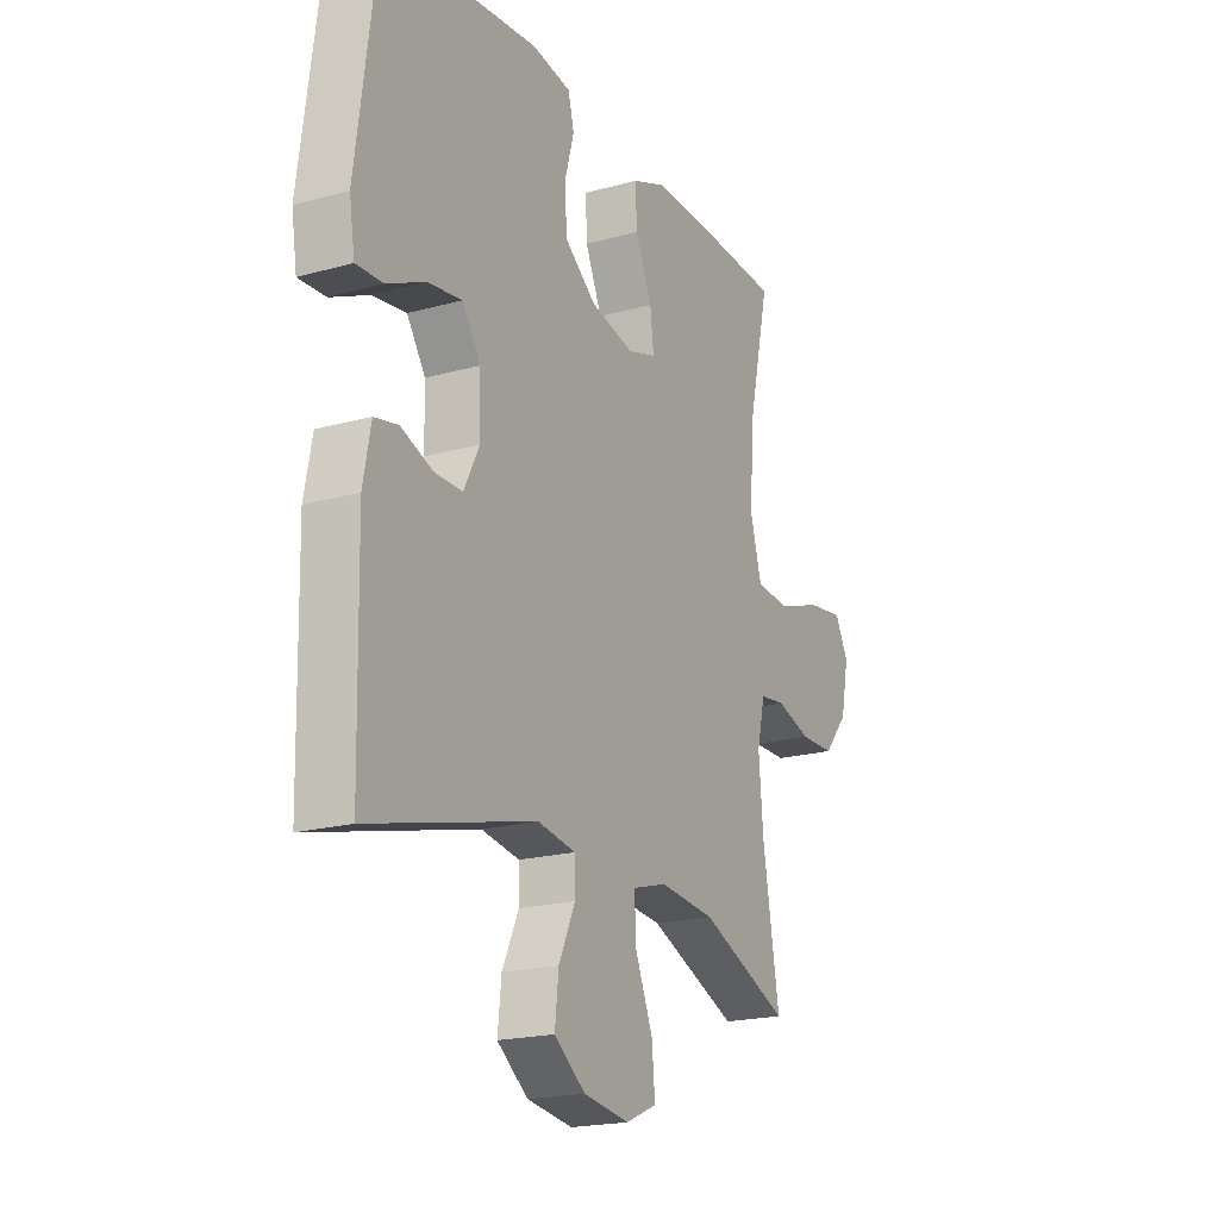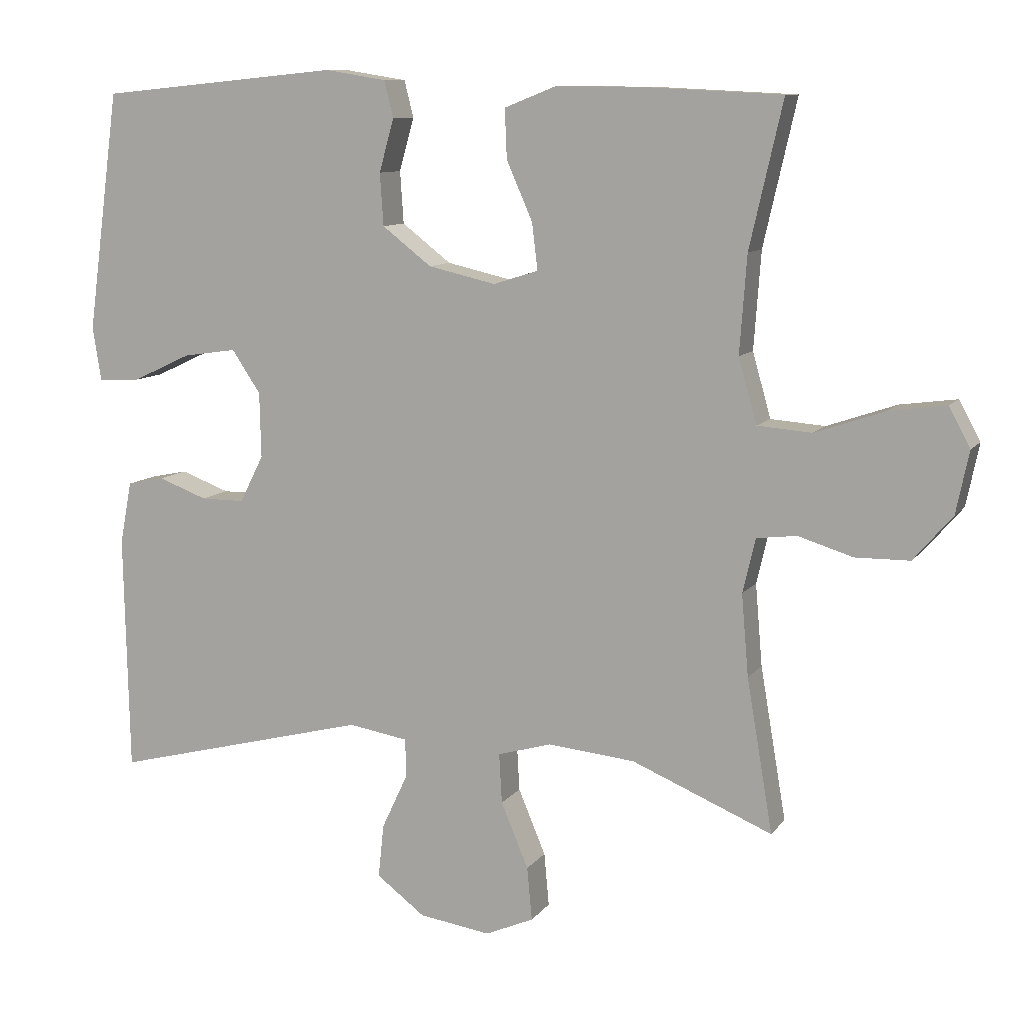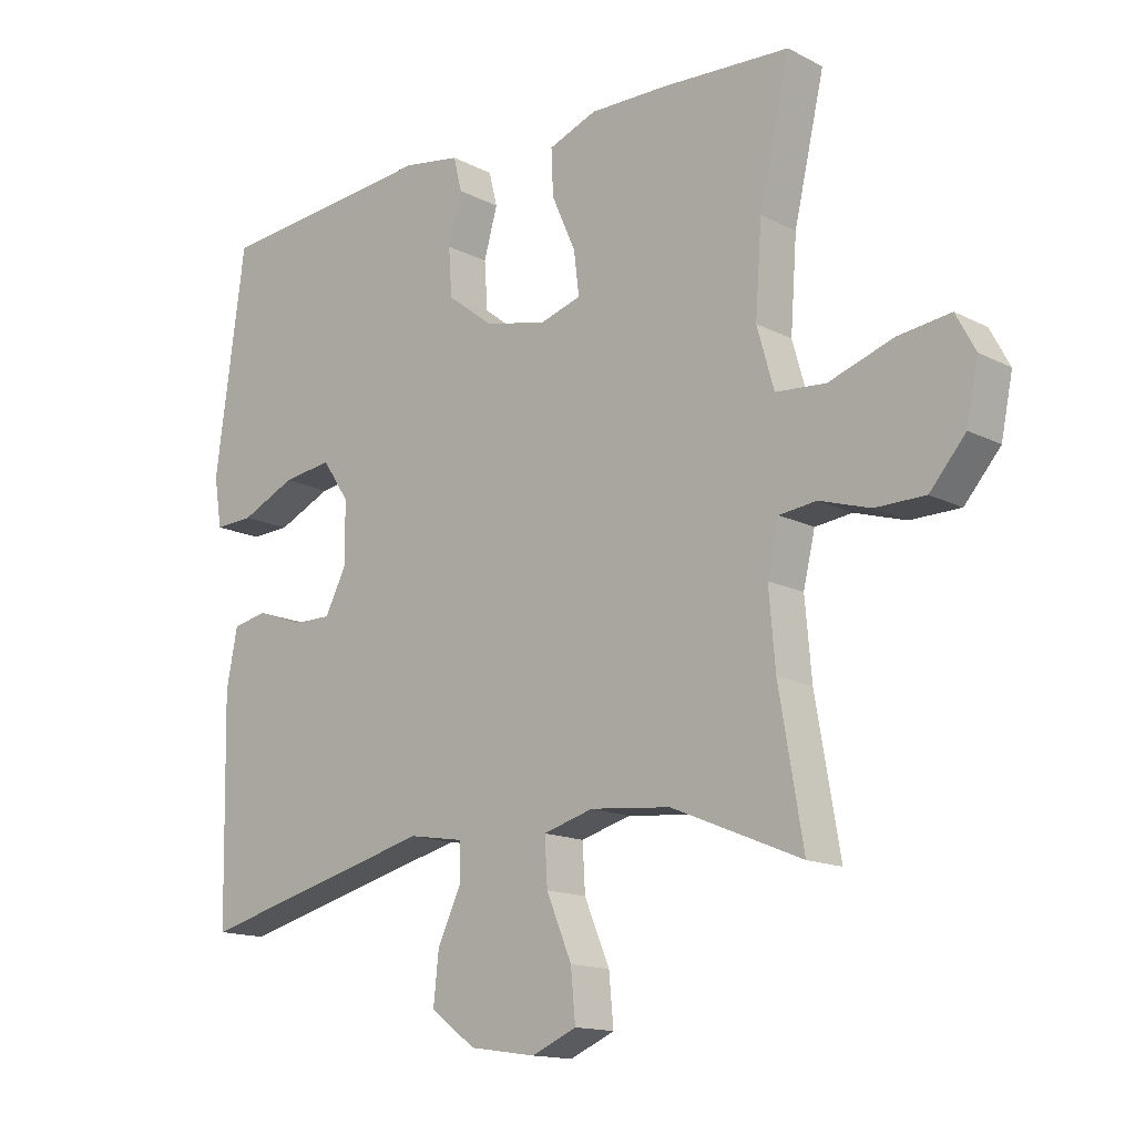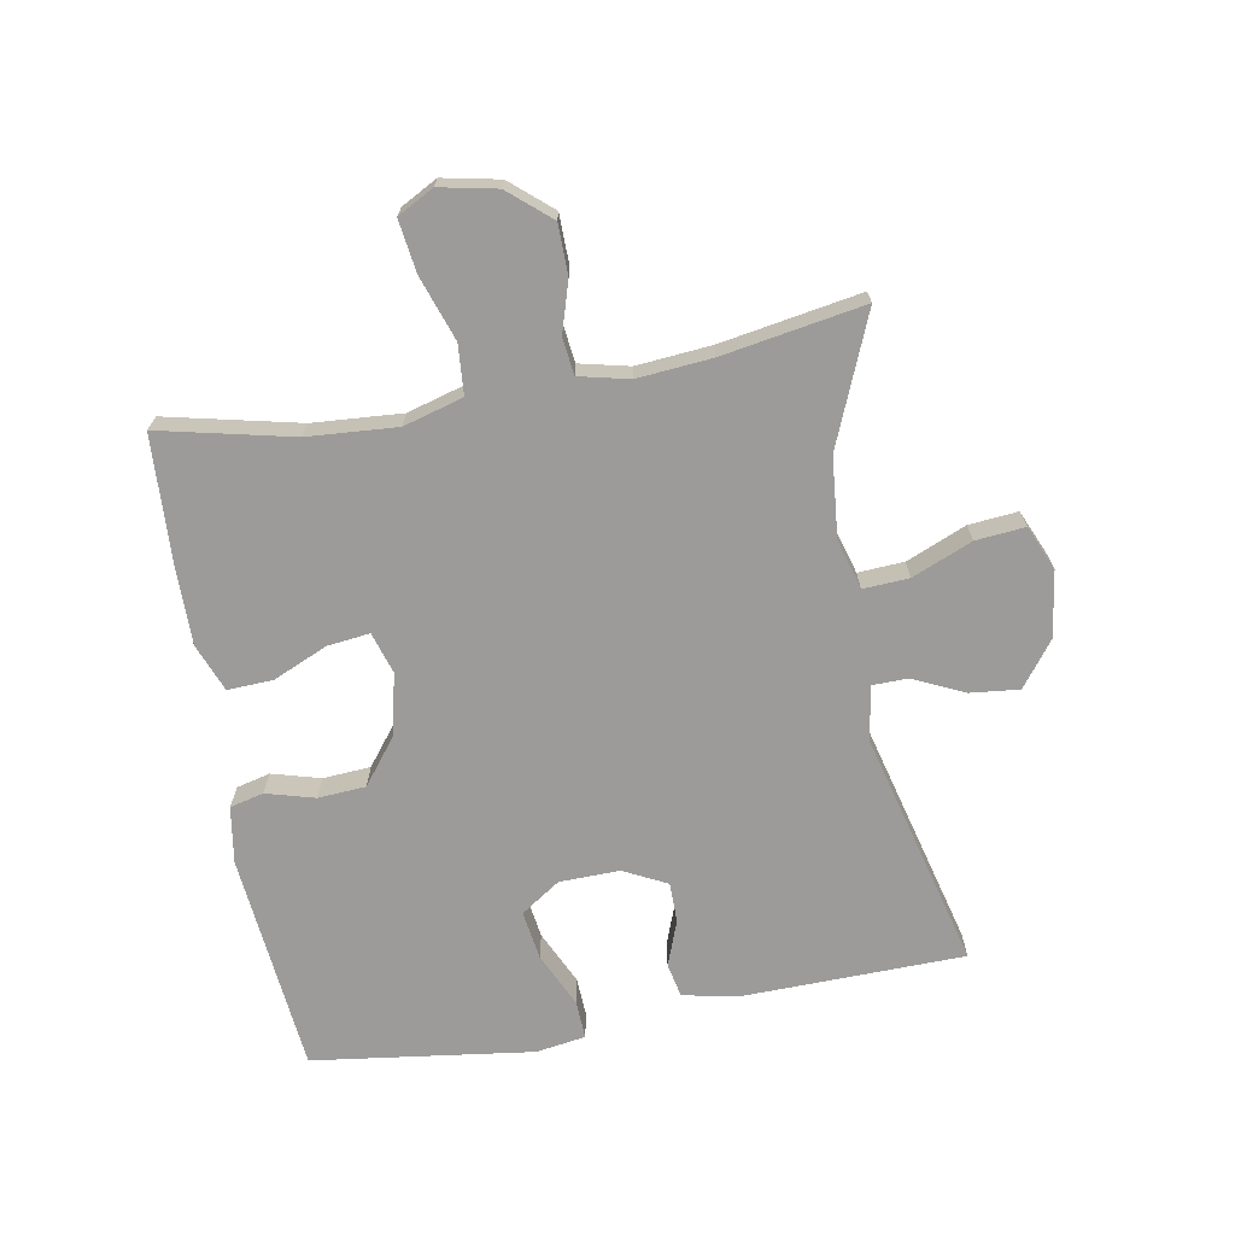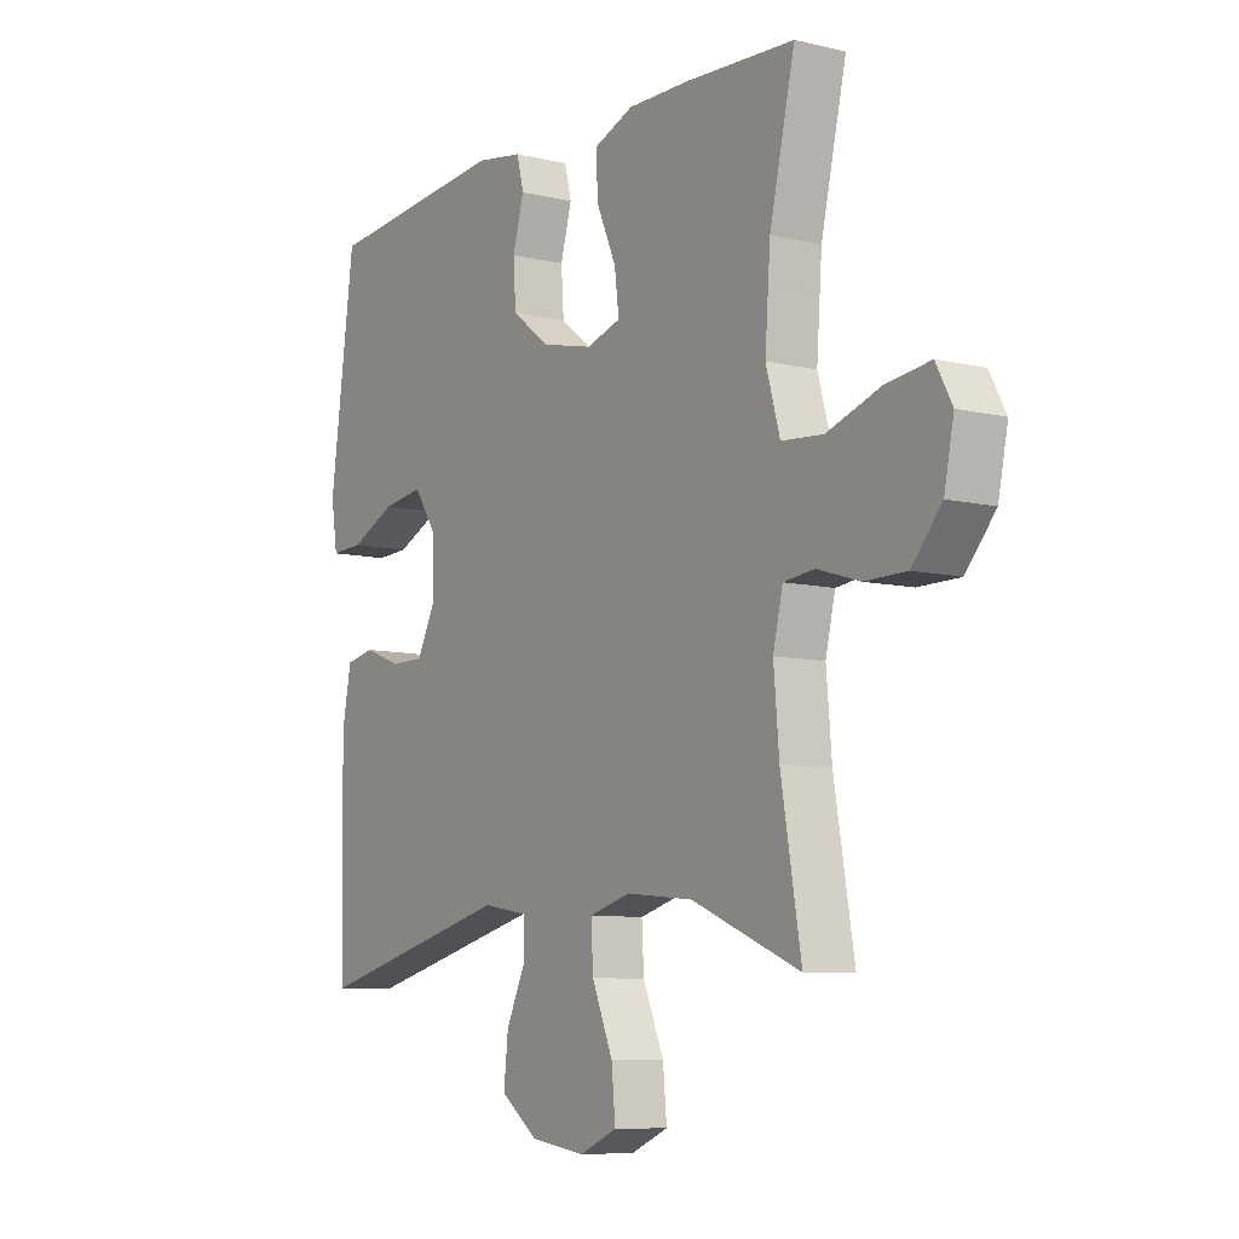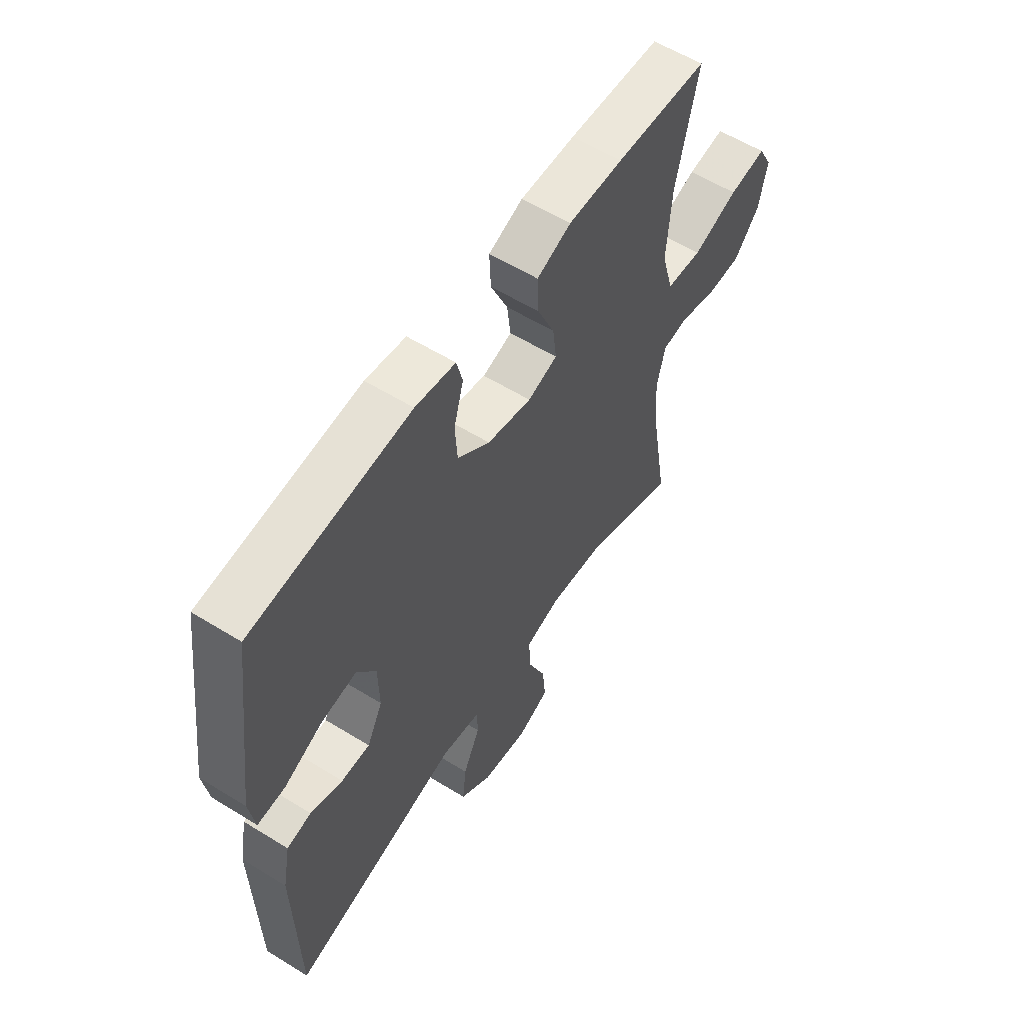
<metadata>
{"format":"obj","ext":"obj","renderer":"f3d","projection":"perspective","resolution":1024,"background":"white","views":[{"elev":-19.8,"azim":-62.9,"up":"+Z"},{"elev":9.9,"azim":21.2,"up":"+Z"},{"elev":-14.6,"azim":42.0,"up":"+Z"},{"elev":-69.7,"azim":100.2,"up":"+Y"},{"elev":-8.2,"azim":56.5,"up":"+Z"},{"elev":58.2,"azim":-57.4,"up":"+Z"}]}
</metadata>
<code>
v 0.5 0.07 -0.5
v 0.3 0.07 -0.417
v 0.176 0.07 -0.405
v 0.099 0.07 -0.427
v 0.103 0.07 -0.498
v 0.142 0.07 -0.591
v 0.149 0.07 -0.667
v 0.08 0.07 -0.697
v -0.022 0.07 -0.682
v -0.091 0.07 -0.63
v -0.083 0.07 -0.554
v -0.046 0.07 -0.475
v -0.047 0.07 -0.42
v -0.132 0.07 -0.406
v -0.5 0.07 -0.5
v -0.507 0.07 -0.16
v -0.49 0.07 -0.071
v -0.437 0.07 -0.06
v -0.367 0.07 -0.086
v -0.305 0.07 -0.086
v -0.271 0.07 -0.019
v -0.273 0.07 0.074
v -0.314 0.07 0.135
v -0.39 0.07 0.124
v -0.474 0.07 0.085
v -0.534 0.07 0.082
v -0.546 0.07 0.159
v -0.5 0.07 0.5
v -0.158 0.07 0.533
v -0.071 0.07 0.519
v -0.058 0.07 0.467
v -0.079 0.07 0.392
v -0.074 0.07 0.318
v -0.004 0.07 0.264
v 0.092 0.07 0.242
v 0.156 0.07 0.262
v 0.148 0.07 0.328
v 0.111 0.07 0.412
v 0.108 0.07 0.482
v 0.182 0.07 0.511
v 0.3 0.07 0.51
v 0.5 0.07 0.5
v 0.453 0.07 0.294
v 0.443 0.07 0.156
v 0.469 0.07 0.064
v 0.546 0.07 0.058
v 0.645 0.07 0.092
v 0.726 0.07 0.103
v 0.756 0.07 0.047
v 0.738 0.07 -0.041
v 0.683 0.07 -0.105
v 0.606 0.07 -0.106
v 0.528 0.07 -0.082
v 0.471 0.07 -0.089
v 0.453 0.07 -0.166
v 0.463 0.07 -0.282
v 0.5 0 -0.5
v 0.3 0 -0.417
v 0.176 0 -0.405
v 0.099 0 -0.427
v 0.103 0 -0.498
v 0.142 0 -0.591
v 0.149 0 -0.667
v 0.08 0 -0.697
v -0.022 0 -0.682
v -0.091 0 -0.63
v -0.083 0 -0.554
v -0.046 0 -0.475
v -0.047 0 -0.42
v -0.132 0 -0.406
v -0.5 0 -0.5
v -0.507 0 -0.16
v -0.49 0 -0.071
v -0.437 0 -0.06
v -0.367 0 -0.086
v -0.305 0 -0.086
v -0.271 0 -0.019
v -0.273 0 0.074
v -0.314 0 0.135
v -0.39 0 0.124
v -0.474 0 0.085
v -0.534 0 0.082
v -0.546 0 0.159
v -0.5 0 0.5
v -0.158 0 0.533
v -0.071 0 0.519
v -0.058 0 0.467
v -0.079 0 0.392
v -0.074 0 0.318
v -0.004 0 0.264
v 0.092 0 0.242
v 0.156 0 0.262
v 0.148 0 0.328
v 0.111 0 0.412
v 0.108 0 0.482
v 0.182 0 0.511
v 0.3 0 0.51
v 0.5 0 0.5
v 0.453 0 0.294
v 0.443 0 0.156
v 0.469 0 0.064
v 0.546 0 0.058
v 0.645 0 0.092
v 0.726 0 0.103
v 0.756 0 0.047
v 0.738 0 -0.041
v 0.683 0 -0.105
v 0.606 0 -0.106
v 0.528 0 -0.082
v 0.471 0 -0.089
v 0.453 0 -0.166
v 0.463 0 -0.282
f 51 52 53
f 50 51 53
f 49 50 53
f 48 49 53
f 47 48 53
f 46 47 53
f 45 46 53 54
f 44 45 54 55
f 41 42 43
f 40 41 43
f 39 40 43
f 38 39 43
f 37 38 43
f 36 37 43 44
f 35 36 44 55
f 30 31 32
f 29 30 32
f 28 29 32
f 27 28 32
f 26 27 32
f 25 26 32
f 24 25 32
f 23 24 32 33
f 22 23 33 34
f 17 18 19
f 16 17 19
f 15 16 19
f 14 15 19
f 13 14 19 20
f 10 11 12
f 9 10 12
f 8 9 12
f 7 8 12
f 6 7 12
f 5 6 12
f 4 5 12 13
f 13 20 21
f 4 13 21
f 3 4 21
f 56 1 2
f 35 55 56
f 34 35 56
f 22 34 56
f 21 22 56
f 3 21 56
f 2 3 56
f 109 108 107
f 109 107 106
f 109 106 105
f 109 105 104
f 109 104 103
f 109 103 102
f 110 109 102 101
f 111 110 101 100
f 99 98 97
f 99 97 96
f 99 96 95
f 99 95 94
f 99 94 93
f 100 99 93 92
f 111 100 92 91
f 88 87 86
f 88 86 85
f 88 85 84
f 88 84 83
f 88 83 82
f 88 82 81
f 88 81 80
f 89 88 80 79
f 90 89 79 78
f 75 74 73
f 75 73 72
f 75 72 71
f 75 71 70
f 76 75 70 69
f 68 67 66
f 68 66 65
f 68 65 64
f 68 64 63
f 68 63 62
f 68 62 61
f 69 68 61 60
f 77 76 69
f 77 69 60
f 77 60 59
f 58 57 112
f 112 111 91
f 112 91 90
f 112 90 78
f 112 78 77
f 112 77 59
f 112 59 58
f 1 57 58 2
f 2 58 59 3
f 3 59 60 4
f 4 60 61 5
f 5 61 62 6
f 6 62 63 7
f 7 63 64 8
f 8 64 65 9
f 9 65 66 10
f 10 66 67 11
f 11 67 68 12
f 12 68 69 13
f 13 69 70 14
f 14 70 71 15
f 15 71 72 16
f 16 72 73 17
f 17 73 74 18
f 18 74 75 19
f 19 75 76 20
f 20 76 77 21
f 21 77 78 22
f 22 78 79 23
f 23 79 80 24
f 24 80 81 25
f 25 81 82 26
f 26 82 83 27
f 27 83 84 28
f 28 84 85 29
f 29 85 86 30
f 30 86 87 31
f 31 87 88 32
f 32 88 89 33
f 33 89 90 34
f 34 90 91 35
f 35 91 92 36
f 36 92 93 37
f 37 93 94 38
f 38 94 95 39
f 39 95 96 40
f 40 96 97 41
f 41 97 98 42
f 42 98 99 43
f 43 99 100 44
f 44 100 101 45
f 45 101 102 46
f 46 102 103 47
f 47 103 104 48
f 48 104 105 49
f 49 105 106 50
f 50 106 107 51
f 51 107 108 52
f 52 108 109 53
f 53 109 110 54
f 54 110 111 55
f 55 111 112 56
f 56 112 57 1

</code>
